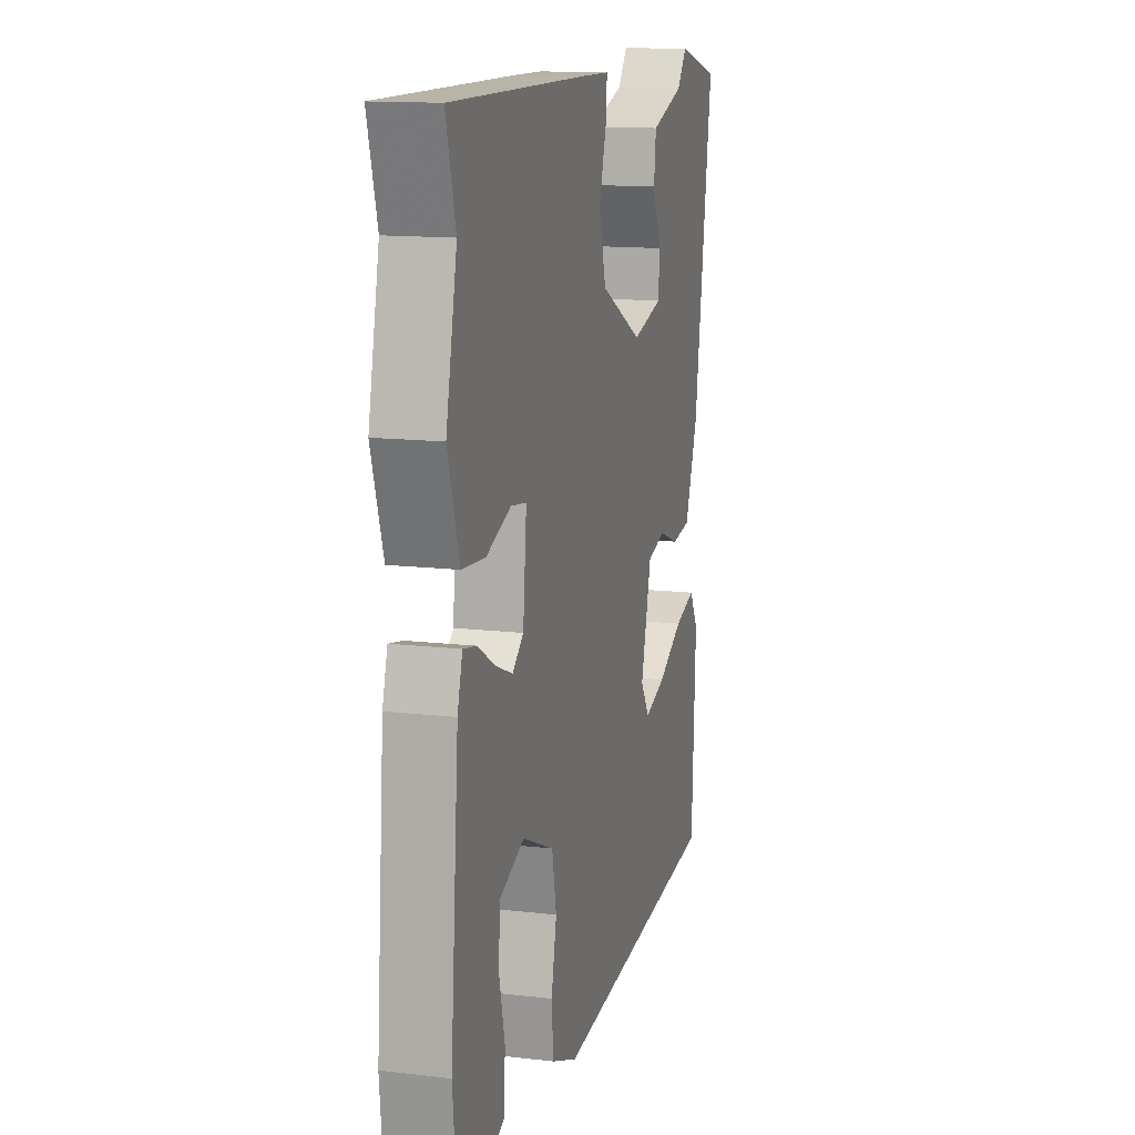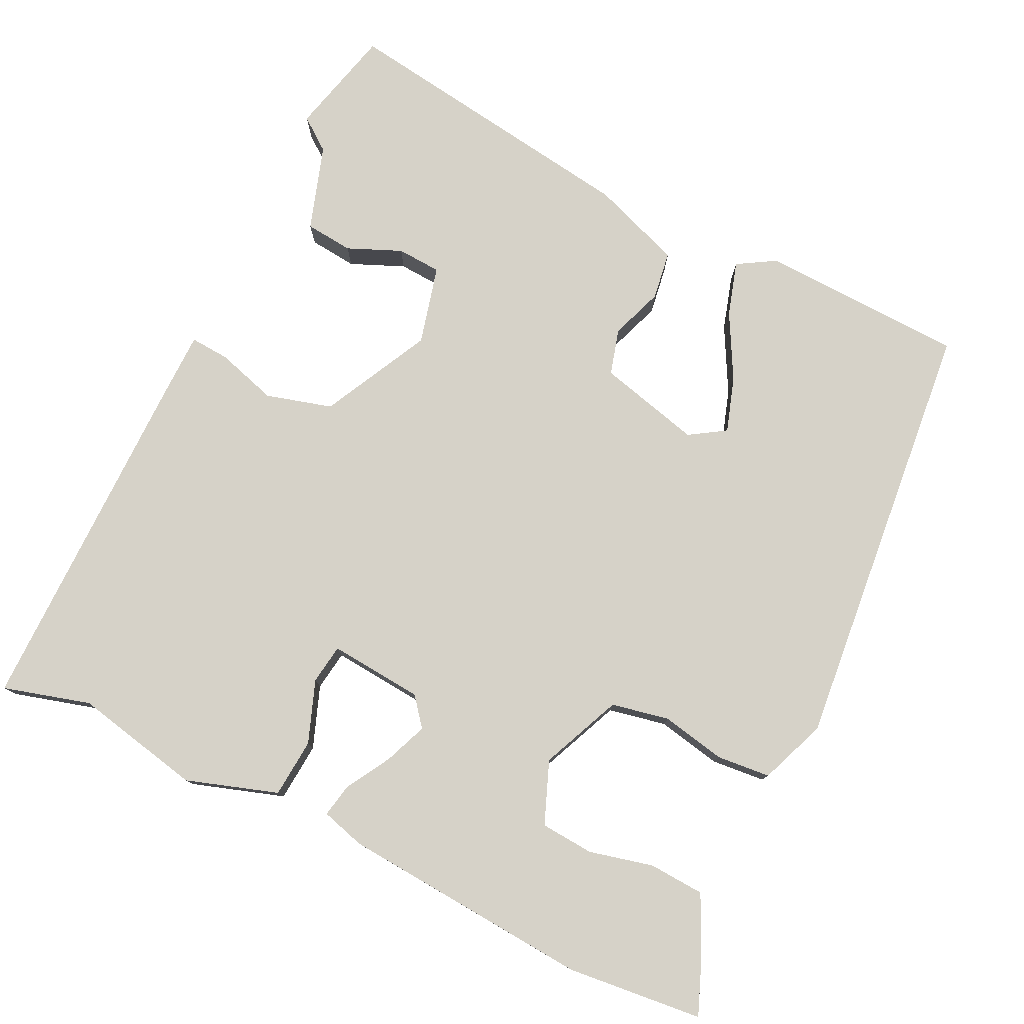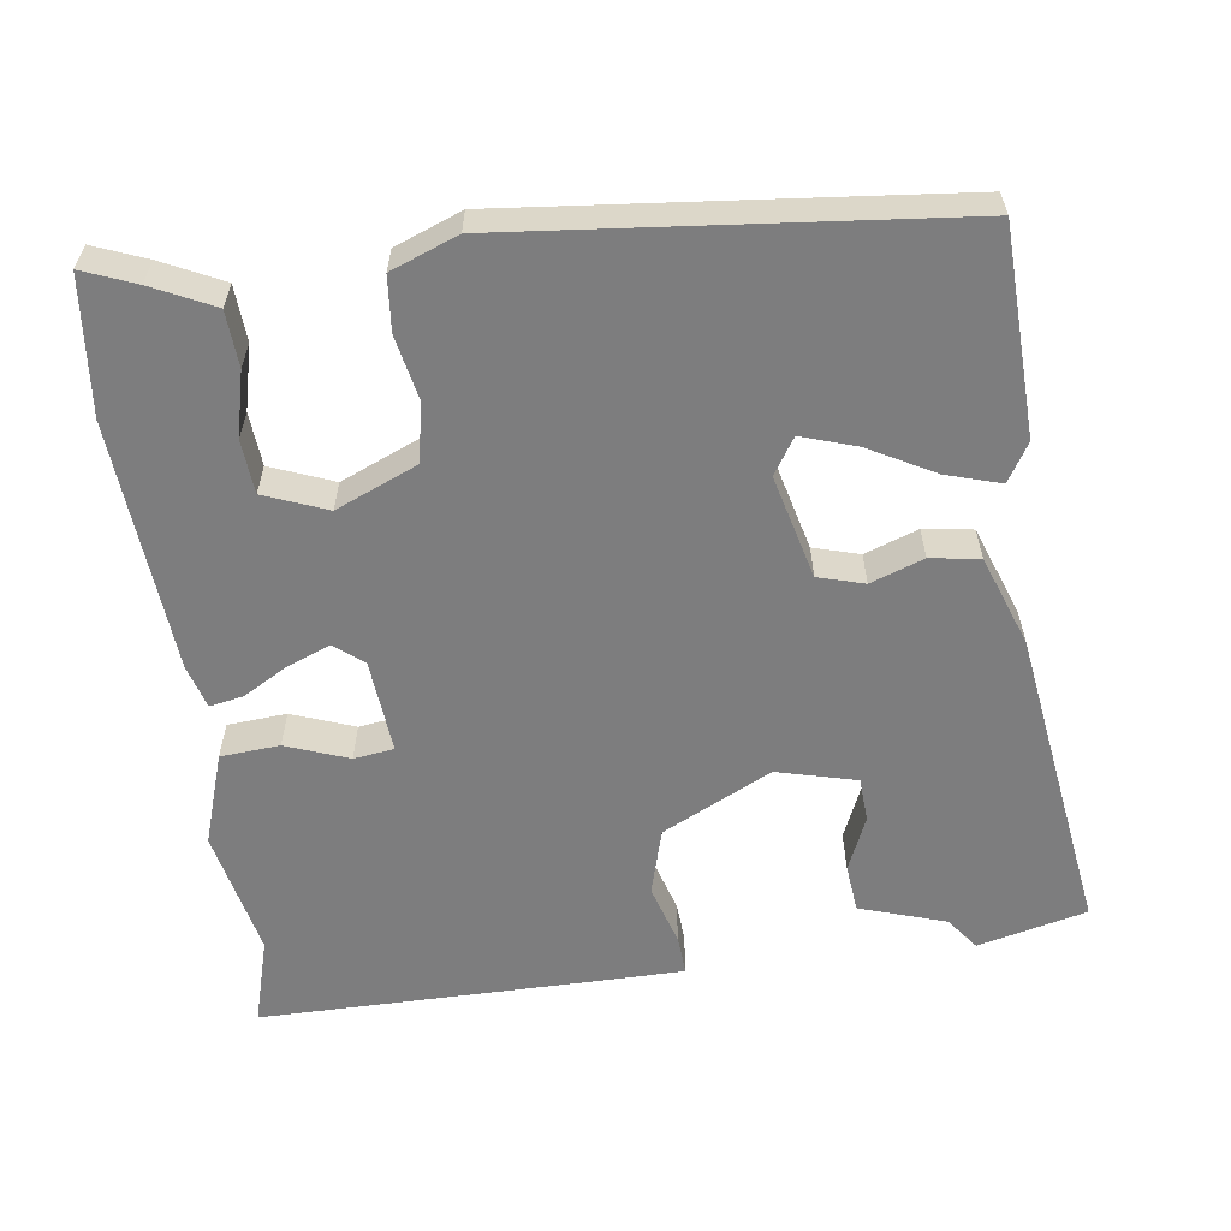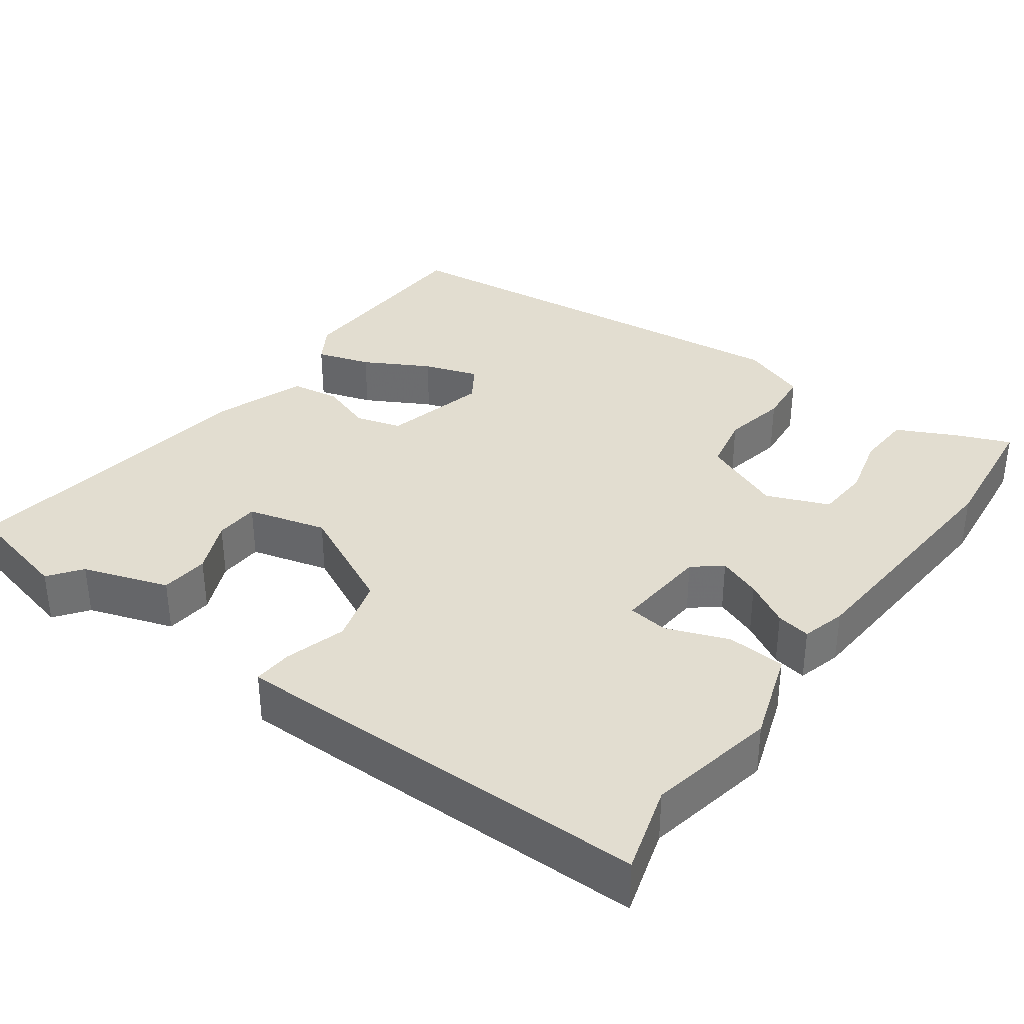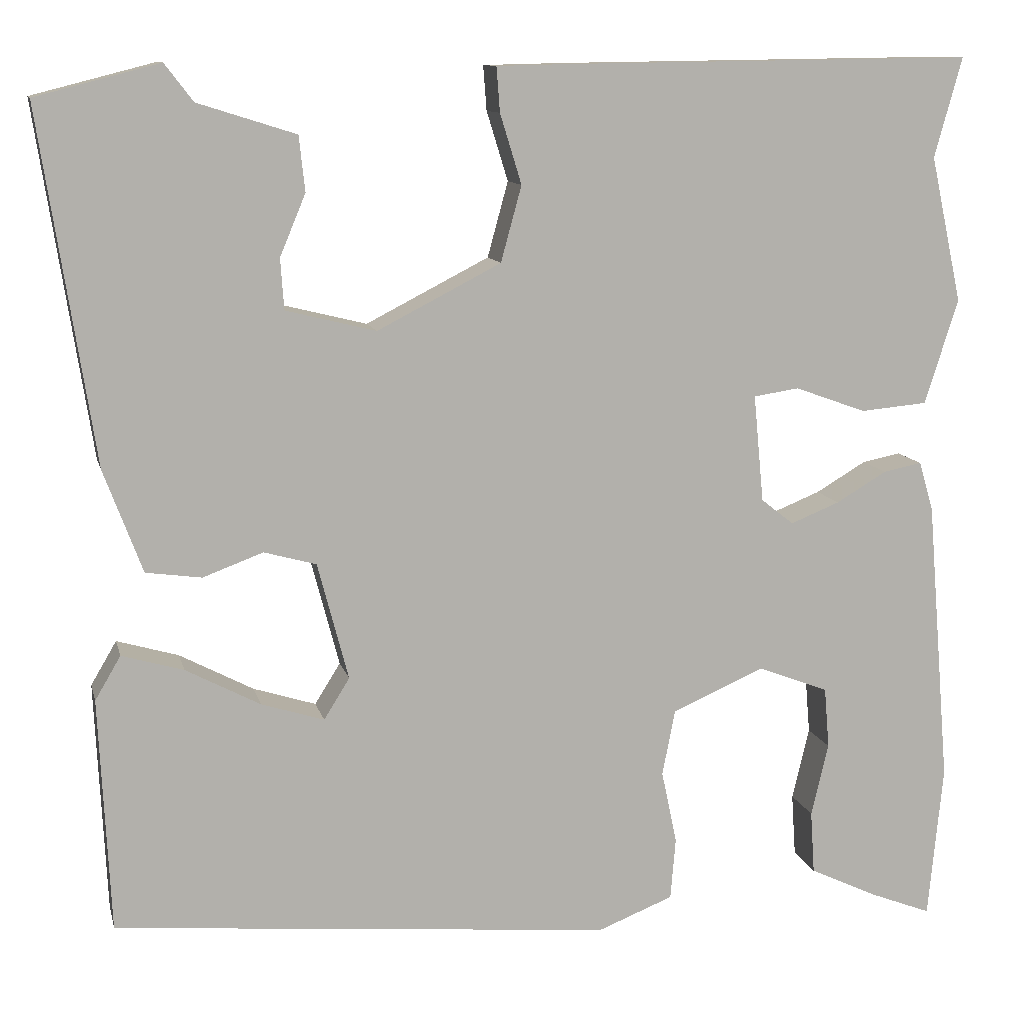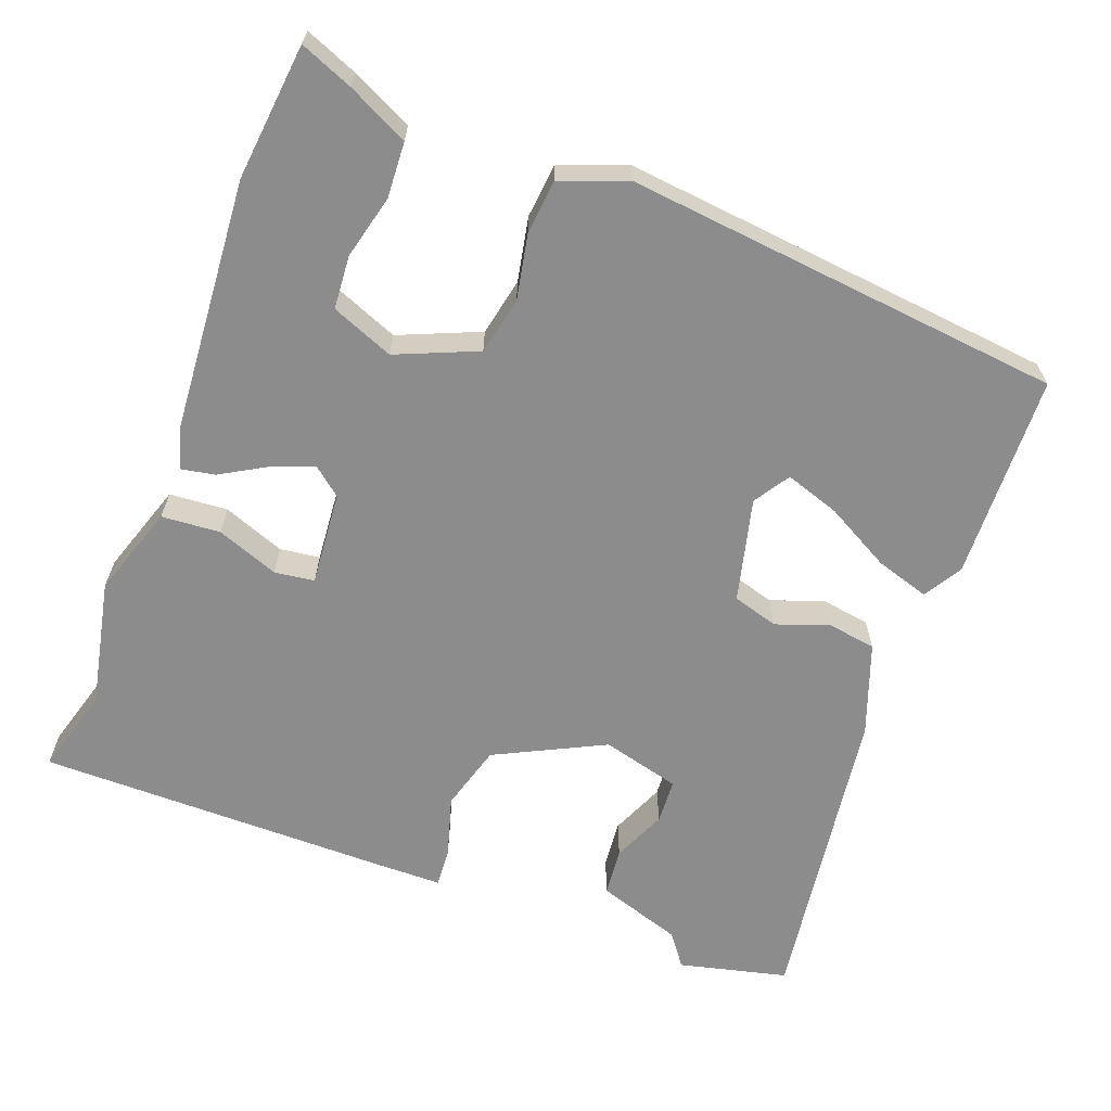
<metadata>
{"format":"obj","ext":"obj","renderer":"f3d","projection":"perspective","resolution":1024,"background":"white","views":[{"elev":13.7,"azim":104.8,"up":"+Z"},{"elev":78.2,"azim":115.4,"up":"+Y"},{"elev":-59.1,"azim":-172.9,"up":"+Y"},{"elev":35.2,"azim":35.1,"up":"+Y"},{"elev":11.1,"azim":-13.0,"up":"+Z"},{"elev":-64.2,"azim":158.6,"up":"+Y"}]}
</metadata>
<code>
v 0.514 0.07 -0.35
v 0.497 0.07 -0.53
v 0.427 0.07 -0.503
v 0.346 0.07 -0.465
v 0.341 0.07 -0.391
v 0.361 0.07 -0.306
v 0.355 0.07 -0.235
v 0.272 0.07 -0.203
v 0.165 0.07 -0.25
v 0.15 0.07 -0.327
v 0.168 0.07 -0.412
v 0.162 0.07 -0.484
v 0.074 0.07 -0.519
v -0.509 0.07 -0.467
v -0.522 0.07 -0.194
v -0.492 0.07 -0.143
v -0.42 0.07 -0.164
v -0.333 0.07 -0.21
v -0.26 0.07 -0.233
v -0.23 0.07 -0.185
v -0.266 0.07 -0.048
v -0.327 0.07 -0.031
v -0.397 0.07 -0.057
v -0.462 0.07 -0.048
v -0.507 0.07 0.072
v -0.57 0.07 0.482
v -0.426 0.07 0.519
v -0.393 0.07 0.476
v -0.279 0.07 0.44
v -0.272 0.07 0.376
v -0.302 0.07 0.304
v -0.298 0.07 0.245
v -0.193 0.07 0.219
v -0.049 0.07 0.293
v -0.025 0.07 0.381
v -0.05 0.07 0.462
v -0.054 0.07 0.514
v 0.036 0.07 0.516
v 0.506 0.07 0.522
v 0.474 0.07 0.406
v 0.511 0.07 0.236
v 0.472 0.07 0.114
v 0.394 0.07 0.107
v 0.311 0.07 0.137
v 0.258 0.07 0.129
v 0.27 0.07 0.004
v 0.308 0.07 -0.026
v 0.365 0.07 -0.003
v 0.424 0.07 0.032
v 0.469 0.07 0.041
v 0.486 0.07 -0.017
v 0.514 0 -0.35
v 0.497 0 -0.53
v 0.427 0 -0.503
v 0.346 0 -0.465
v 0.341 0 -0.391
v 0.361 0 -0.306
v 0.355 0 -0.235
v 0.272 0 -0.203
v 0.165 0 -0.25
v 0.15 0 -0.327
v 0.168 0 -0.412
v 0.162 0 -0.484
v 0.074 0 -0.519
v -0.509 0 -0.467
v -0.522 0 -0.194
v -0.492 0 -0.143
v -0.42 0 -0.164
v -0.333 0 -0.21
v -0.26 0 -0.233
v -0.23 0 -0.185
v -0.266 0 -0.048
v -0.327 0 -0.031
v -0.397 0 -0.057
v -0.462 0 -0.048
v -0.507 0 0.072
v -0.57 0 0.482
v -0.426 0 0.519
v -0.393 0 0.476
v -0.279 0 0.44
v -0.272 0 0.376
v -0.302 0 0.304
v -0.298 0 0.245
v -0.193 0 0.219
v -0.049 0 0.293
v -0.025 0 0.381
v -0.05 0 0.462
v -0.054 0 0.514
v 0.036 0 0.516
v 0.506 0 0.522
v 0.474 0 0.406
v 0.511 0 0.236
v 0.472 0 0.114
v 0.394 0 0.107
v 0.311 0 0.137
v 0.258 0 0.129
v 0.27 0 0.004
v 0.308 0 -0.026
v 0.365 0 -0.003
v 0.424 0 0.032
v 0.469 0 0.041
v 0.486 0 -0.017
f 48 49 50 51
f 47 48 51 1
f 46 47 1 2
f 41 42 43 44
f 40 41 44 45
f 39 40 45
f 38 39 45
f 35 36 37 38
f 34 35 38 45
f 33 34 45 46
f 28 29 30 31
f 28 31 32
f 27 28 32
f 26 27 32
f 25 26 32
f 22 23 24 25
f 21 22 25 32
f 20 21 32 33
f 15 16 17 18
f 15 18 19
f 14 15 19
f 13 14 19
f 10 11 12 13
f 9 10 13 19
f 8 9 19 20
f 3 4 5 6
f 3 6 7
f 2 3 7
f 46 2 7
f 8 20 33 46
f 7 8 46
f 102 101 100 99
f 52 102 99 98
f 53 52 98 97
f 95 94 93 92
f 96 95 92 91
f 96 91 90
f 96 90 89
f 89 88 87 86
f 96 89 86 85
f 97 96 85 84
f 82 81 80 79
f 83 82 79
f 83 79 78
f 83 78 77
f 83 77 76
f 76 75 74 73
f 83 76 73 72
f 84 83 72 71
f 69 68 67 66
f 70 69 66
f 70 66 65
f 70 65 64
f 64 63 62 61
f 70 64 61 60
f 71 70 60 59
f 57 56 55 54
f 58 57 54
f 58 54 53
f 58 53 97
f 97 84 71 59
f 97 59 58
f 1 52 53 2
f 2 53 54 3
f 3 54 55 4
f 4 55 56 5
f 5 56 57 6
f 6 57 58 7
f 7 58 59 8
f 8 59 60 9
f 9 60 61 10
f 10 61 62 11
f 11 62 63 12
f 12 63 64 13
f 13 64 65 14
f 14 65 66 15
f 15 66 67 16
f 16 67 68 17
f 17 68 69 18
f 18 69 70 19
f 19 70 71 20
f 20 71 72 21
f 21 72 73 22
f 22 73 74 23
f 23 74 75 24
f 24 75 76 25
f 25 76 77 26
f 26 77 78 27
f 27 78 79 28
f 28 79 80 29
f 29 80 81 30
f 30 81 82 31
f 31 82 83 32
f 32 83 84 33
f 33 84 85 34
f 34 85 86 35
f 35 86 87 36
f 36 87 88 37
f 37 88 89 38
f 38 89 90 39
f 39 90 91 40
f 40 91 92 41
f 41 92 93 42
f 42 93 94 43
f 43 94 95 44
f 44 95 96 45
f 45 96 97 46
f 46 97 98 47
f 47 98 99 48
f 48 99 100 49
f 49 100 101 50
f 50 101 102 51
f 51 102 52 1

</code>
